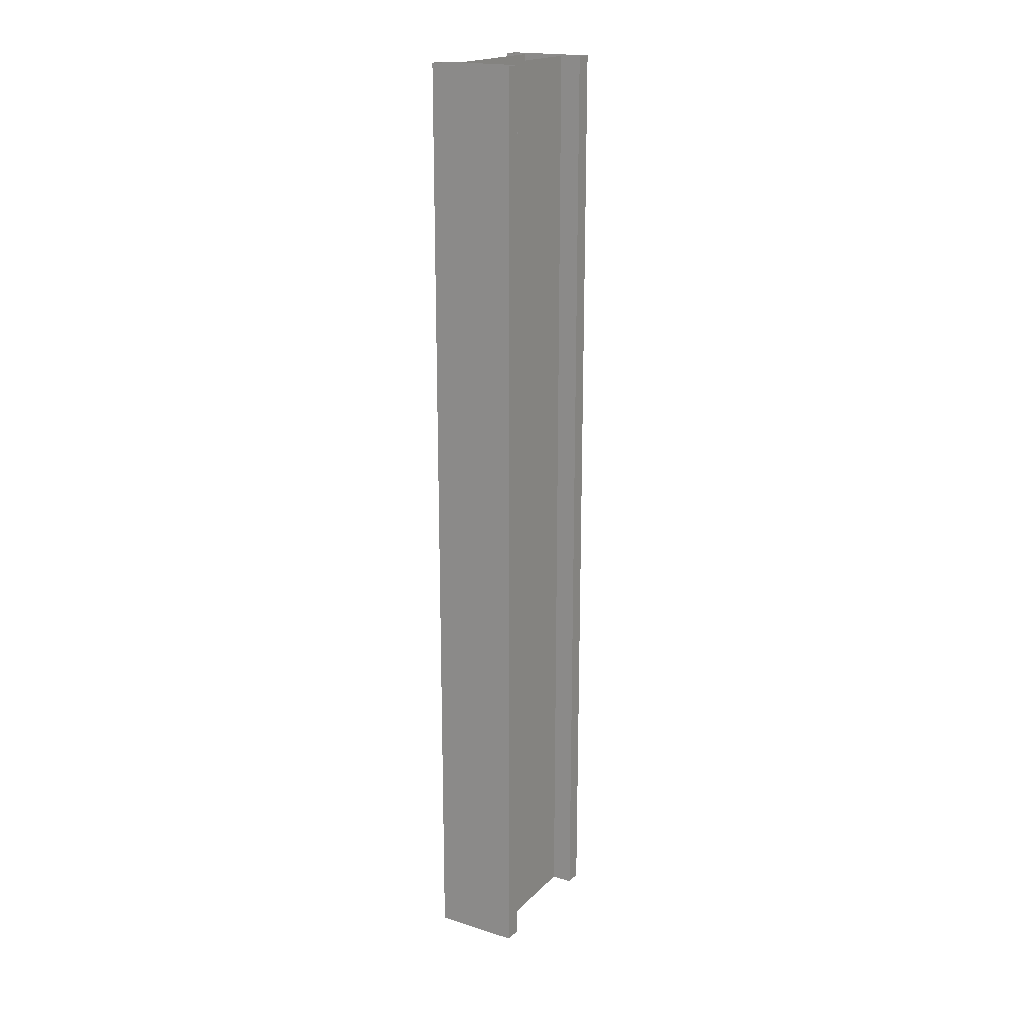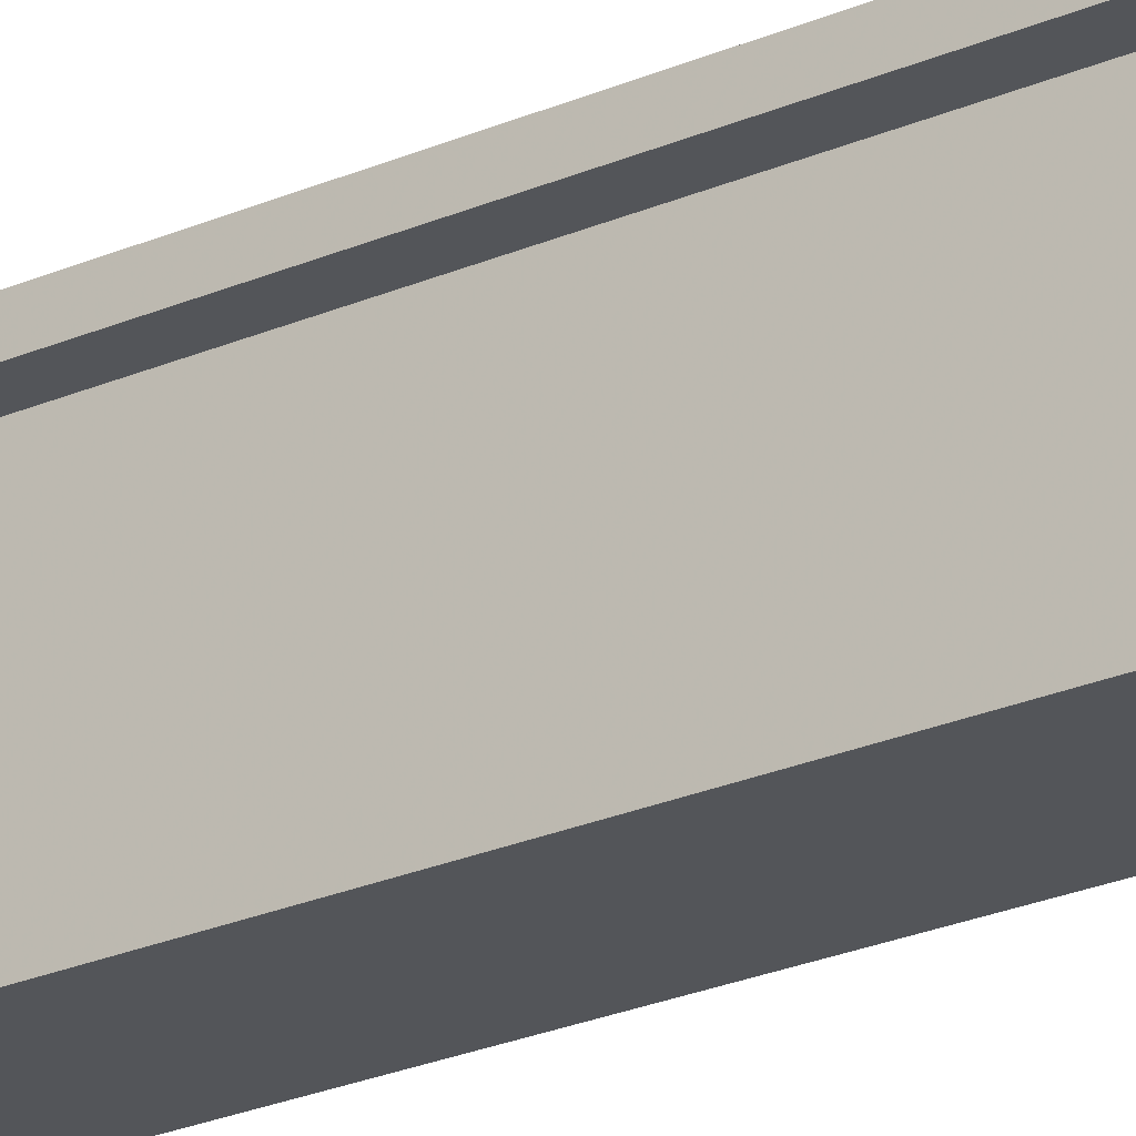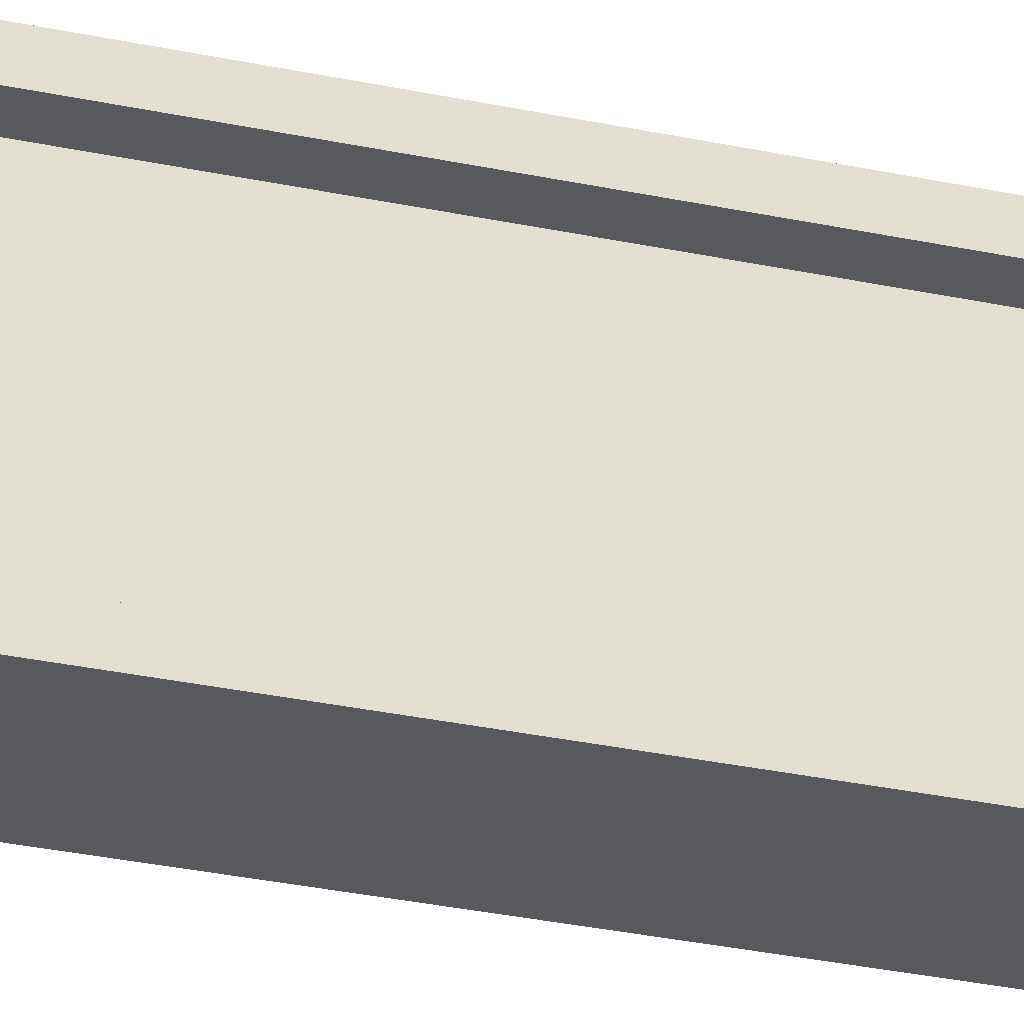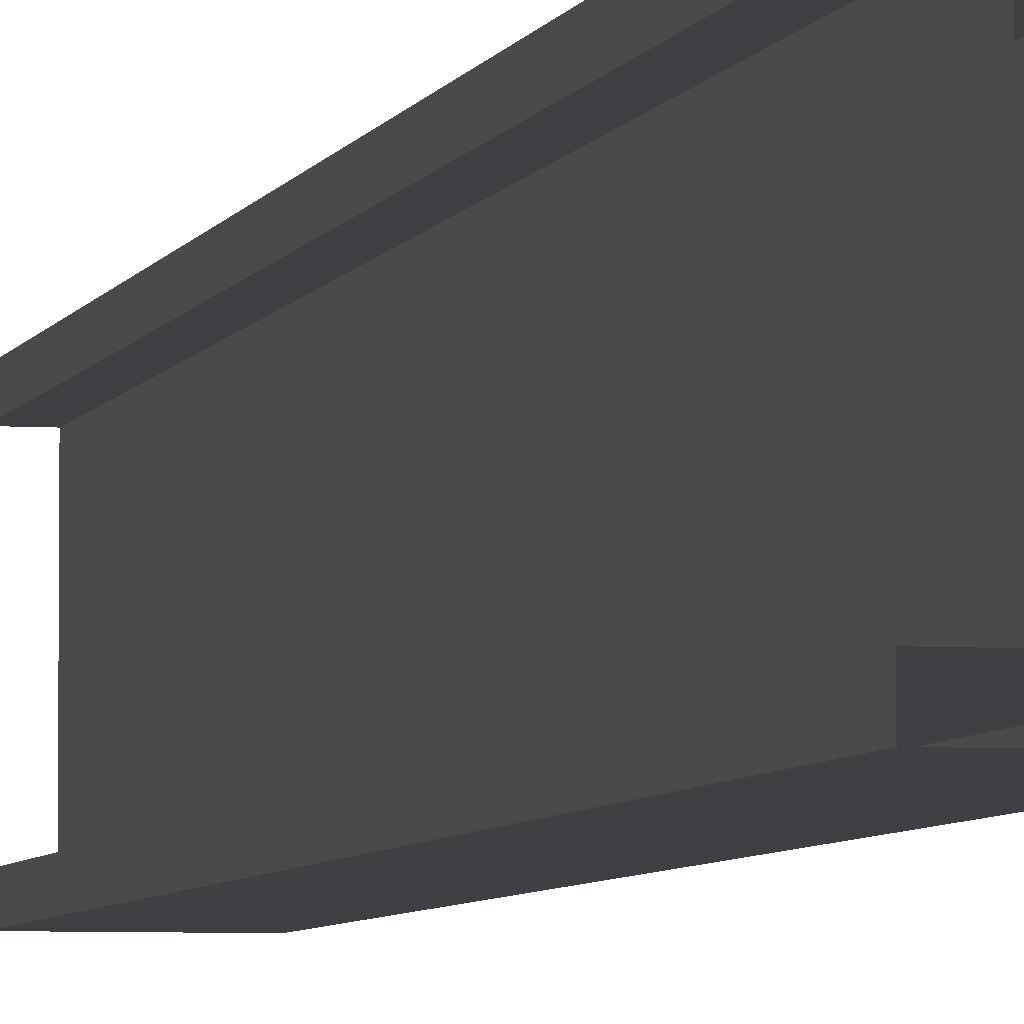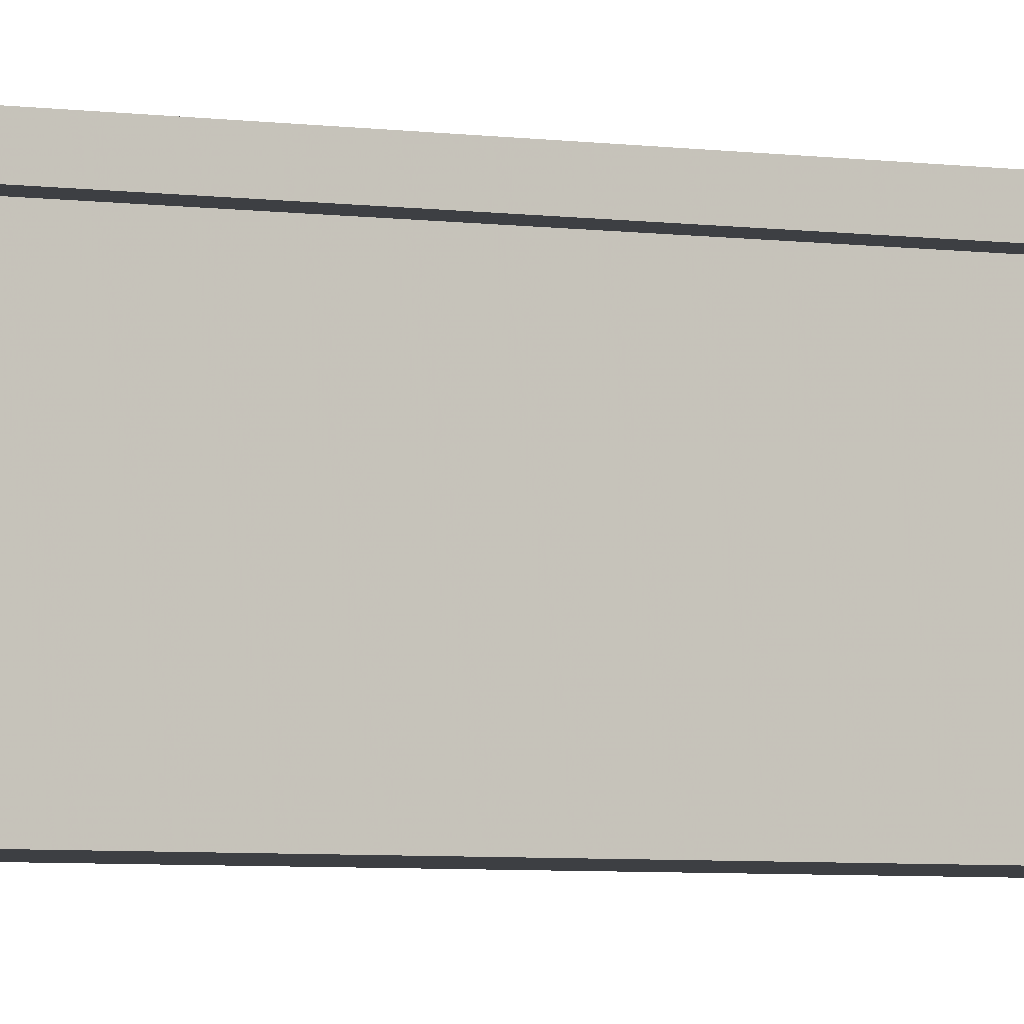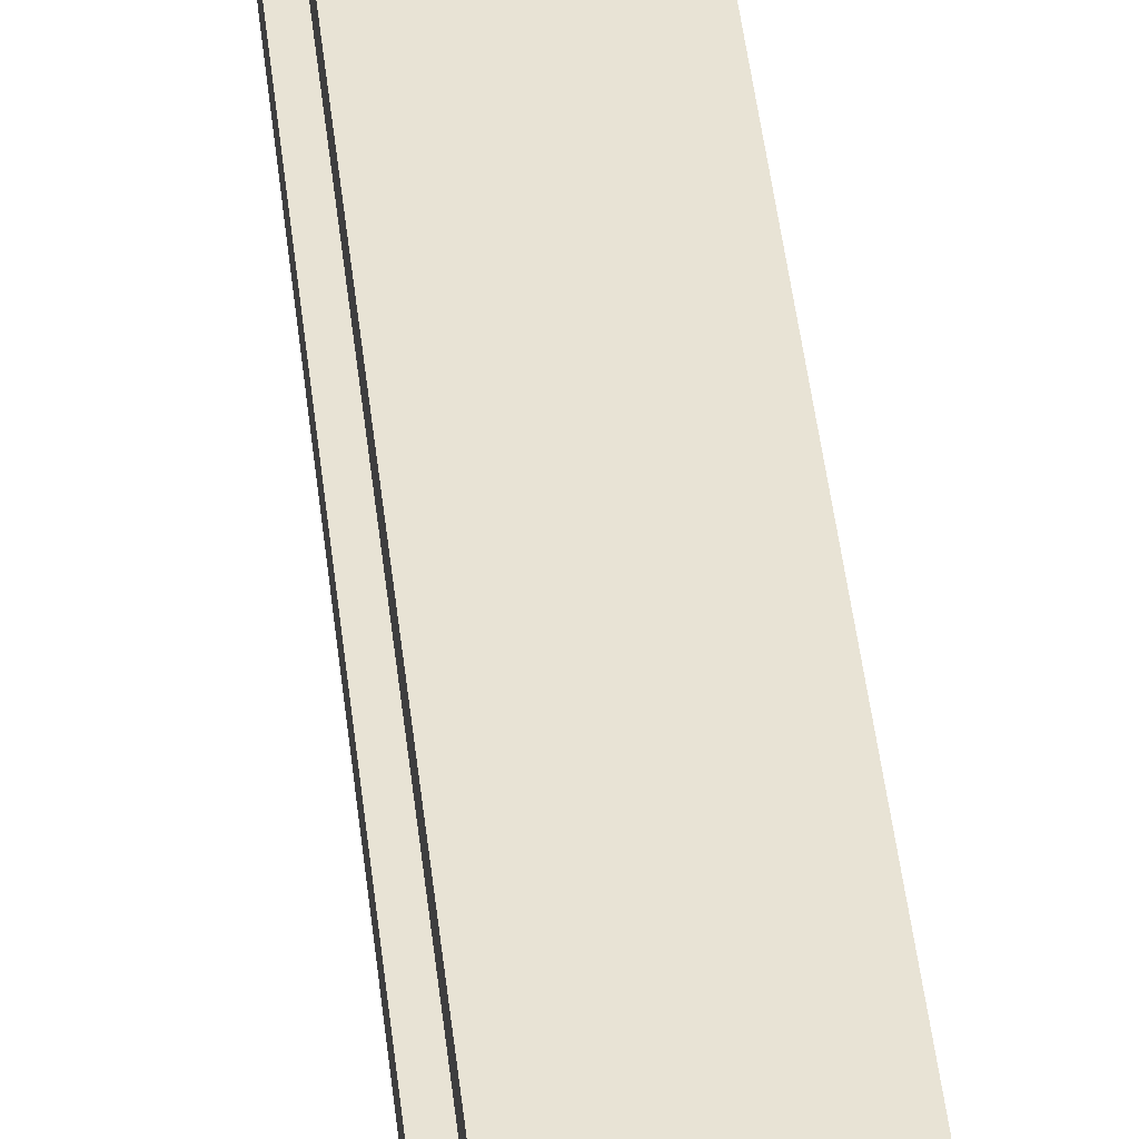
<metadata>
{"format":"obj","ext":"obj","renderer":"f3d","projection":"perspective","resolution":1024,"background":"white","views":[{"elev":19.0,"azim":-149.6,"up":"+Z"},{"elev":-24.1,"azim":126.1,"up":"+Y"},{"elev":-29.1,"azim":72.0,"up":"+Y"},{"elev":-4.8,"azim":-12.9,"up":"+Y"},{"elev":-4.1,"azim":-118.3,"up":"+Y"},{"elev":41.2,"azim":-5.8,"up":"+Y"}]}
</metadata>
<code>
v -0.8085 14.68 9
v -0.8085 15 9
v -0.8085 12 9
v -0.8085 12.32 9
v 0.8085 14.68 9
v 0.8085 15 9
v 0.8085 12 9
v 0.8085 12.32 9
v -0.8085 14.68 -9
v -0.8085 15 -9
v -0.8085 12 -9
v -0.8085 12.32 -9
v 0.8085 14.68 -9
v 0.8085 15 -9
v 0.8085 12 -9
v 0.8085 12.32 -9
v 0.4085 14.68 9
v 0.4085 14.68 -9
v 0.4085 12.32 9
v 0.4085 12.32 -9
v -0.4085 12.32 9
v -0.4085 12.32 -9
v -0.4085 14.68 9
v -0.4085 14.68 -9
f 17 20 18
f 17 19 20
f 15 8 7
f 13 6 5
f 3 15 7
f 1 13 5
f 24 21 23
f 23 18 24
f 21 20 19
f 14 2 6
f 10 1 2
f 16 4 8
f 12 3 4
f 15 16 8
f 13 14 6
f 3 11 15
f 1 9 13
f 24 22 21
f 23 17 18
f 21 22 20
f 14 10 2
f 10 9 1
f 16 12 4
f 12 11 3

</code>
